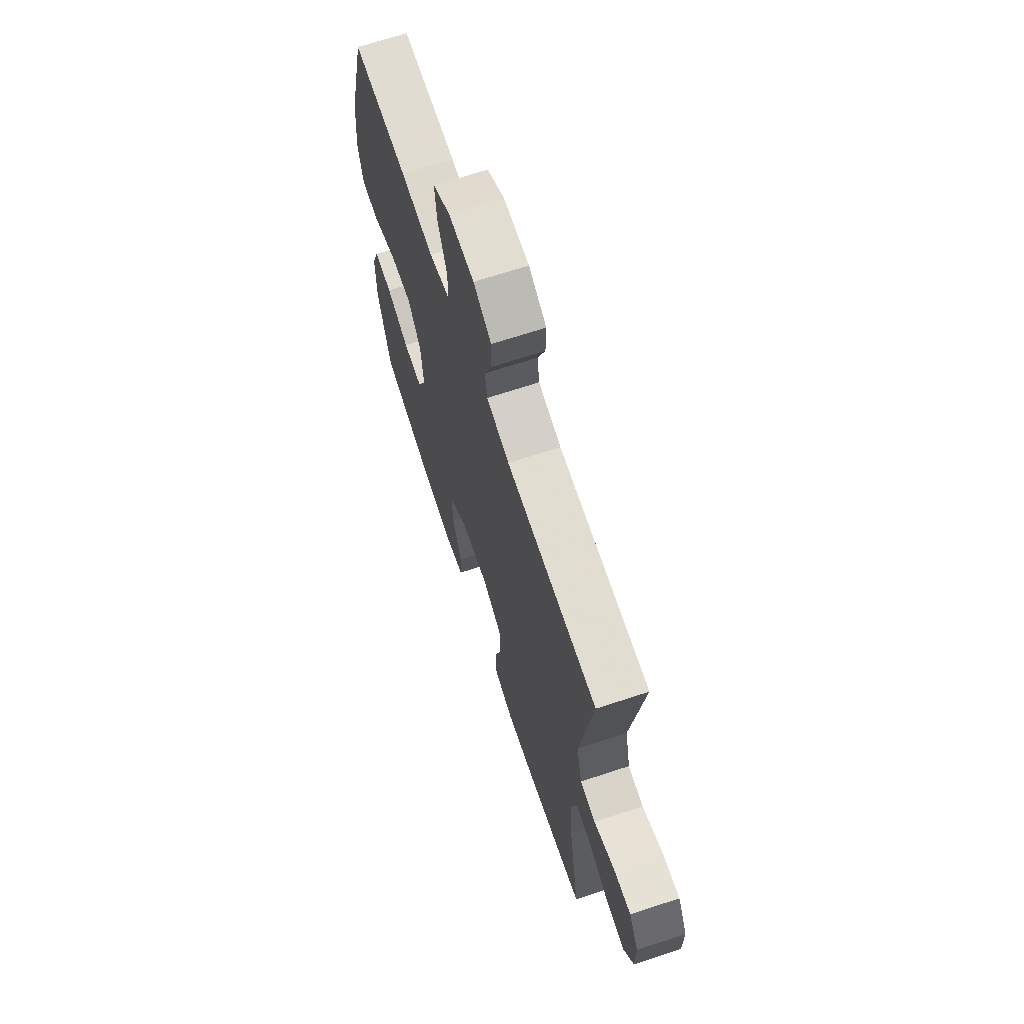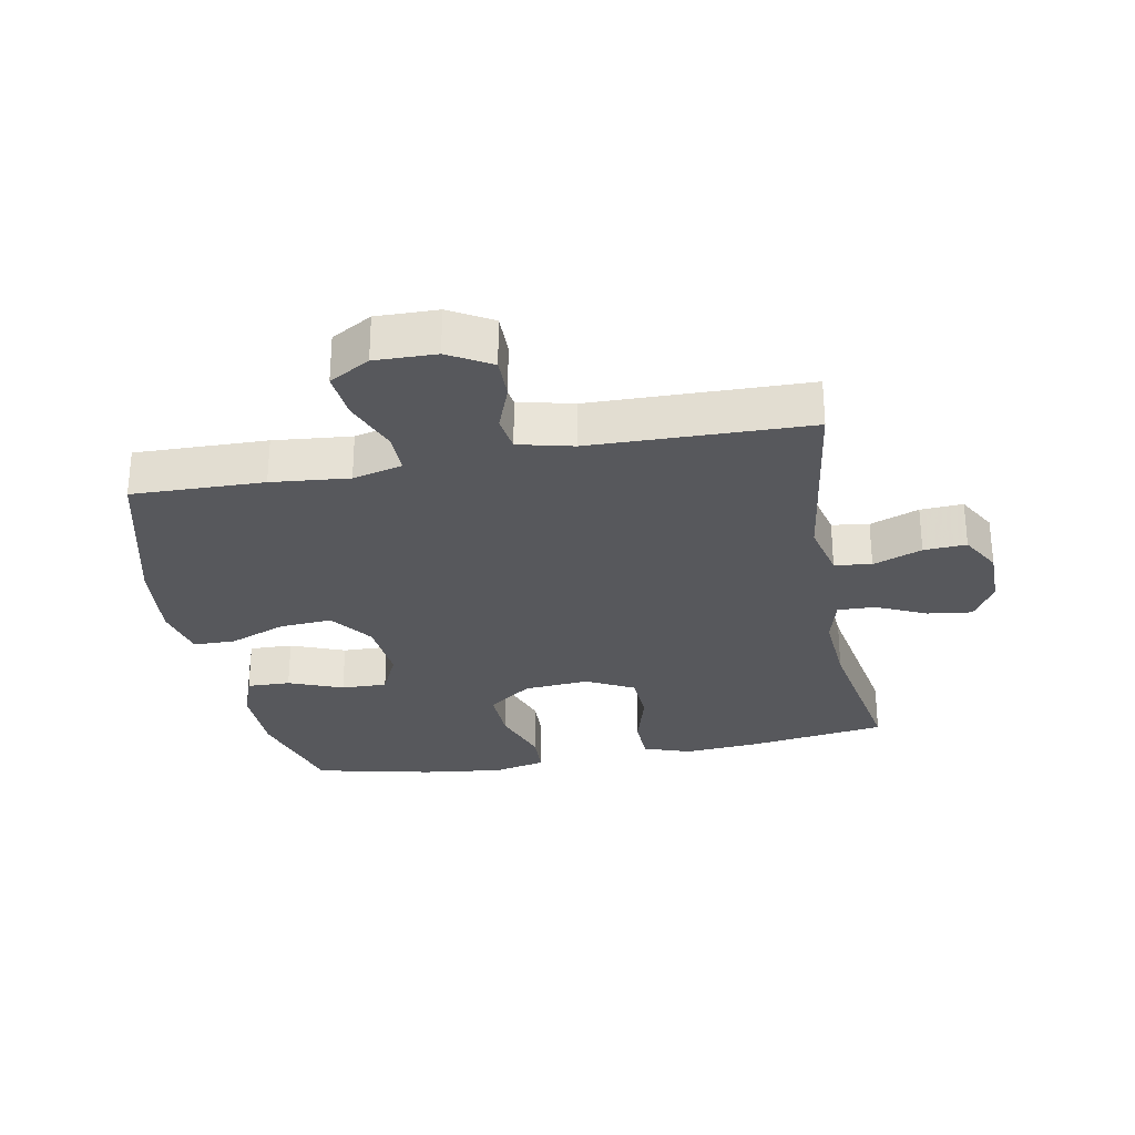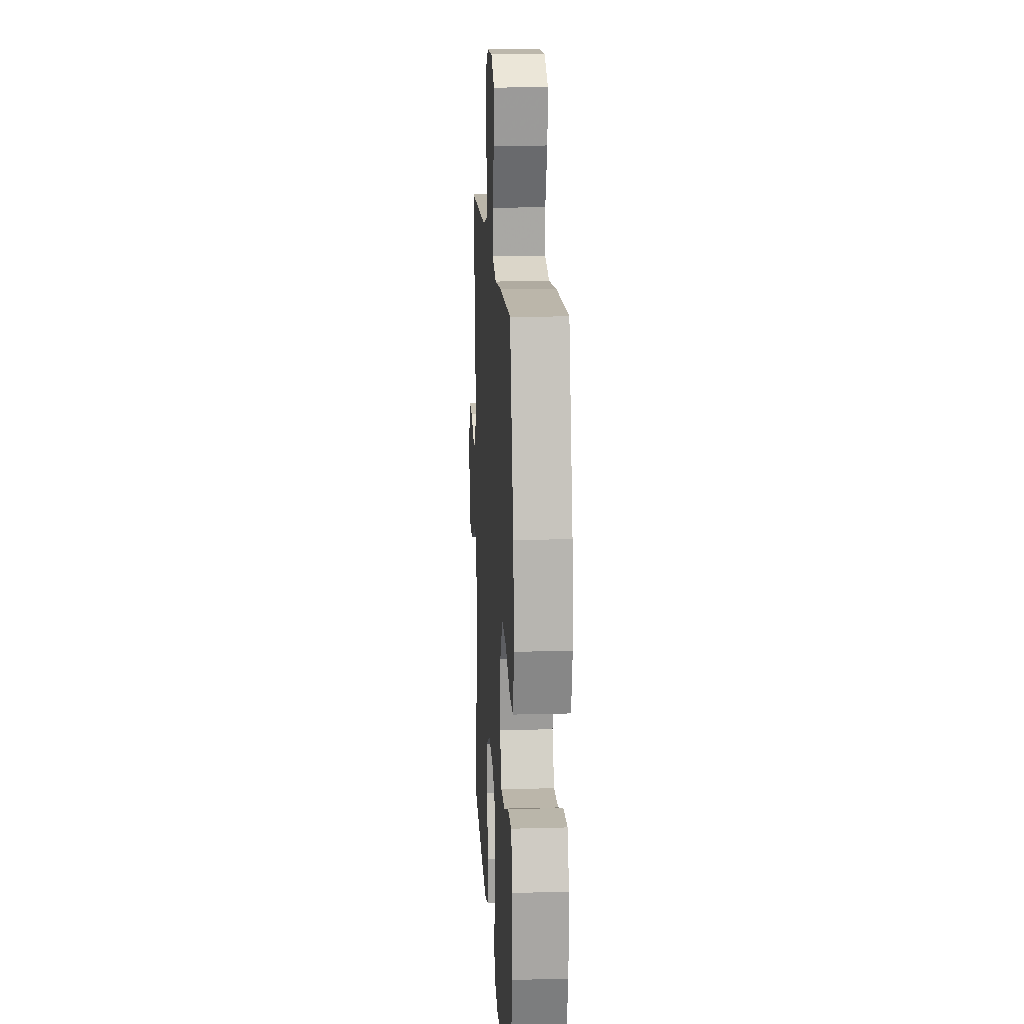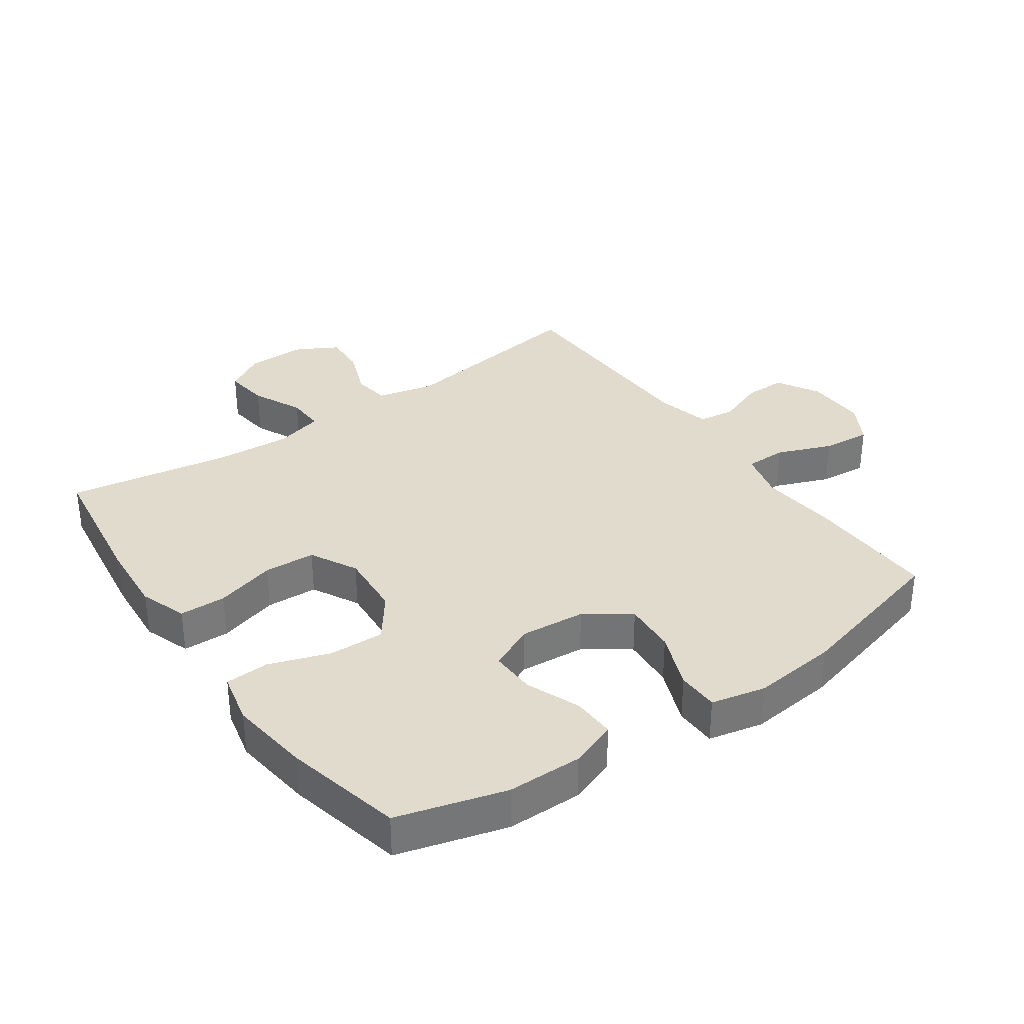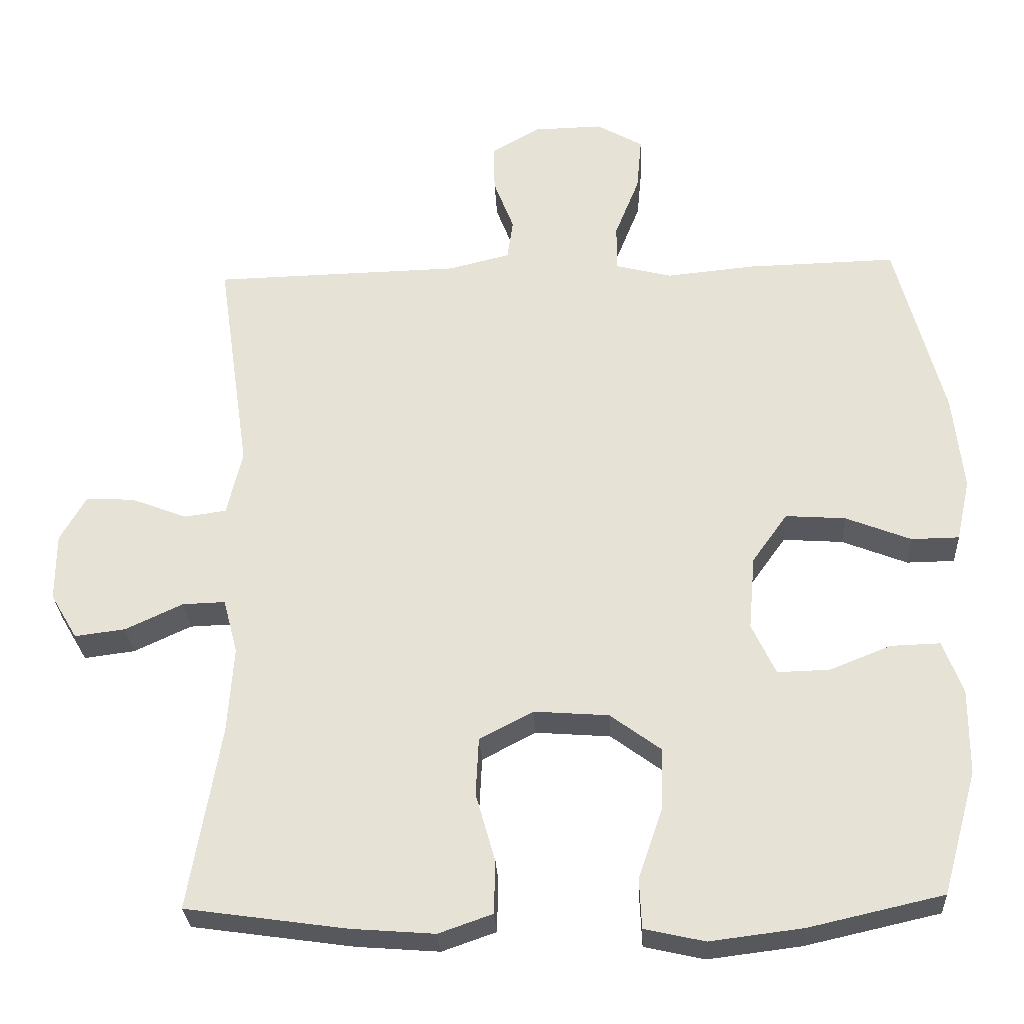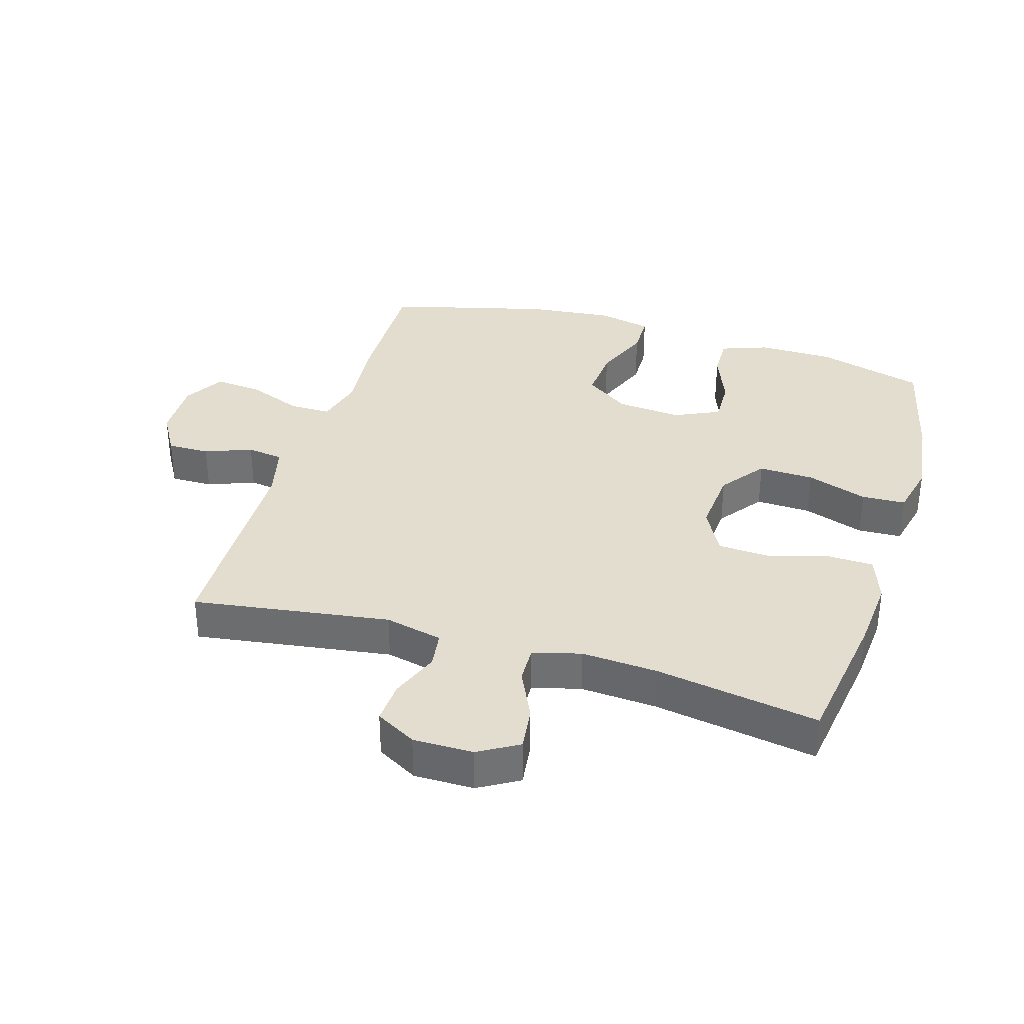
<metadata>
{"format":"obj","ext":"obj","renderer":"f3d","projection":"perspective","resolution":1024,"background":"white","views":[{"elev":67.8,"azim":71.7,"up":"+Z"},{"elev":-28.7,"azim":10.8,"up":"+Y"},{"elev":15.5,"azim":-93.3,"up":"+Z"},{"elev":33.9,"azim":-125.1,"up":"+Y"},{"elev":-29.2,"azim":-177.0,"up":"+Z"},{"elev":34.8,"azim":106.8,"up":"+Y"}]}
</metadata>
<code>
v -0.5 0.07 -0.5
v -0.548 0.07 -0.33
v -0.549 0.07 -0.212
v -0.522 0.07 -0.138
v -0.454 0.07 -0.14
v -0.369 0.07 -0.174
v -0.297 0.07 -0.176
v -0.264 0.07 -0.105
v -0.273 0.07 -0.002
v -0.322 0.07 0.067
v -0.405 0.07 0.061
v -0.495 0.07 0.025
v -0.561 0.07 0.026
v -0.58 0.07 0.112
v -0.566 0.07 0.246
v -0.5 0.07 0.5
v -0.293 0.07 0.495
v -0.171 0.07 0.483
v -0.093 0.07 0.503
v -0.093 0.07 0.568
v -0.127 0.07 0.654
v -0.134 0.07 0.73
v -0.07 0.07 0.767
v 0.026 0.07 0.765
v 0.093 0.07 0.726
v 0.092 0.07 0.66
v 0.064 0.07 0.586
v 0.072 0.07 0.529
v 0.158 0.07 0.508
v 0.5 0.07 0.5
v 0.455 0.07 0.19
v 0.476 0.07 0.099
v 0.534 0.07 0.091
v 0.611 0.07 0.121
v 0.678 0.07 0.125
v 0.714 0.07 0.061
v 0.714 0.07 -0.033
v 0.677 0.07 -0.096
v 0.607 0.07 -0.087
v 0.528 0.07 -0.05
v 0.469 0.07 -0.048
v 0.449 0.07 -0.124
v 0.457 0.07 -0.244
v 0.5 0.07 -0.5
v 0.278 0.07 -0.532
v 0.163 0.07 -0.541
v 0.089 0.07 -0.515
v 0.087 0.07 -0.442
v 0.114 0.07 -0.347
v 0.11 0.07 -0.266
v 0.036 0.07 -0.227
v -0.067 0.07 -0.235
v -0.137 0.07 -0.287
v -0.134 0.07 -0.374
v -0.101 0.07 -0.47
v -0.104 0.07 -0.539
v -0.187 0.07 -0.558
v -0.315 0.07 -0.542
v -0.5 0 -0.5
v -0.548 0 -0.33
v -0.549 0 -0.212
v -0.522 0 -0.138
v -0.454 0 -0.14
v -0.369 0 -0.174
v -0.297 0 -0.176
v -0.264 0 -0.105
v -0.273 0 -0.002
v -0.322 0 0.067
v -0.405 0 0.061
v -0.495 0 0.025
v -0.561 0 0.026
v -0.58 0 0.112
v -0.566 0 0.246
v -0.5 0 0.5
v -0.293 0 0.495
v -0.171 0 0.483
v -0.093 0 0.503
v -0.093 0 0.568
v -0.127 0 0.654
v -0.134 0 0.73
v -0.07 0 0.767
v 0.026 0 0.765
v 0.093 0 0.726
v 0.092 0 0.66
v 0.064 0 0.586
v 0.072 0 0.529
v 0.158 0 0.508
v 0.5 0 0.5
v 0.455 0 0.19
v 0.476 0 0.099
v 0.534 0 0.091
v 0.611 0 0.121
v 0.678 0 0.125
v 0.714 0 0.061
v 0.714 0 -0.033
v 0.677 0 -0.096
v 0.607 0 -0.087
v 0.528 0 -0.05
v 0.469 0 -0.048
v 0.449 0 -0.124
v 0.457 0 -0.244
v 0.5 0 -0.5
v 0.278 0 -0.532
v 0.163 0 -0.541
v 0.089 0 -0.515
v 0.087 0 -0.442
v 0.114 0 -0.347
v 0.11 0 -0.266
v 0.036 0 -0.227
v -0.067 0 -0.235
v -0.137 0 -0.287
v -0.134 0 -0.374
v -0.101 0 -0.47
v -0.104 0 -0.539
v -0.187 0 -0.558
v -0.315 0 -0.542
f 54 55 56 57
f 53 54 57 58
f 46 47 48 49
f 46 49 50
f 43 44 45 46
f 42 43 46 50
f 41 42 50 51
f 37 38 39 40
f 37 40 41
f 36 37 41
f 33 34 35 36
f 32 33 36 41
f 31 32 41 51
f 29 30 31 51
f 24 25 26 27
f 24 27 28
f 23 24 28
f 20 21 22 23
f 19 20 23 28
f 18 19 28 29
f 16 17 18
f 15 16 18
f 11 12 13 14
f 10 11 14 15
f 3 4 5 6
f 3 6 7
f 2 3 7
f 53 58 1 2
f 52 53 2 7
f 51 52 7 8
f 29 51 8 9
f 10 15 18 29
f 9 10 29
f 115 114 113 112
f 116 115 112 111
f 107 106 105 104
f 108 107 104
f 104 103 102 101
f 108 104 101 100
f 109 108 100 99
f 98 97 96 95
f 99 98 95
f 99 95 94
f 94 93 92 91
f 99 94 91 90
f 109 99 90 89
f 109 89 88 87
f 85 84 83 82
f 86 85 82
f 86 82 81
f 81 80 79 78
f 86 81 78 77
f 87 86 77 76
f 76 75 74
f 76 74 73
f 72 71 70 69
f 73 72 69 68
f 64 63 62 61
f 65 64 61
f 65 61 60
f 60 59 116 111
f 65 60 111 110
f 66 65 110 109
f 67 66 109 87
f 87 76 73 68
f 87 68 67
f 1 59 60 2
f 2 60 61 3
f 3 61 62 4
f 4 62 63 5
f 5 63 64 6
f 6 64 65 7
f 7 65 66 8
f 8 66 67 9
f 9 67 68 10
f 10 68 69 11
f 11 69 70 12
f 12 70 71 13
f 13 71 72 14
f 14 72 73 15
f 15 73 74 16
f 16 74 75 17
f 17 75 76 18
f 18 76 77 19
f 19 77 78 20
f 20 78 79 21
f 21 79 80 22
f 22 80 81 23
f 23 81 82 24
f 24 82 83 25
f 25 83 84 26
f 26 84 85 27
f 27 85 86 28
f 28 86 87 29
f 29 87 88 30
f 30 88 89 31
f 31 89 90 32
f 32 90 91 33
f 33 91 92 34
f 34 92 93 35
f 35 93 94 36
f 36 94 95 37
f 37 95 96 38
f 38 96 97 39
f 39 97 98 40
f 40 98 99 41
f 41 99 100 42
f 42 100 101 43
f 43 101 102 44
f 44 102 103 45
f 45 103 104 46
f 46 104 105 47
f 47 105 106 48
f 48 106 107 49
f 49 107 108 50
f 50 108 109 51
f 51 109 110 52
f 52 110 111 53
f 53 111 112 54
f 54 112 113 55
f 55 113 114 56
f 56 114 115 57
f 57 115 116 58
f 58 116 59 1

</code>
